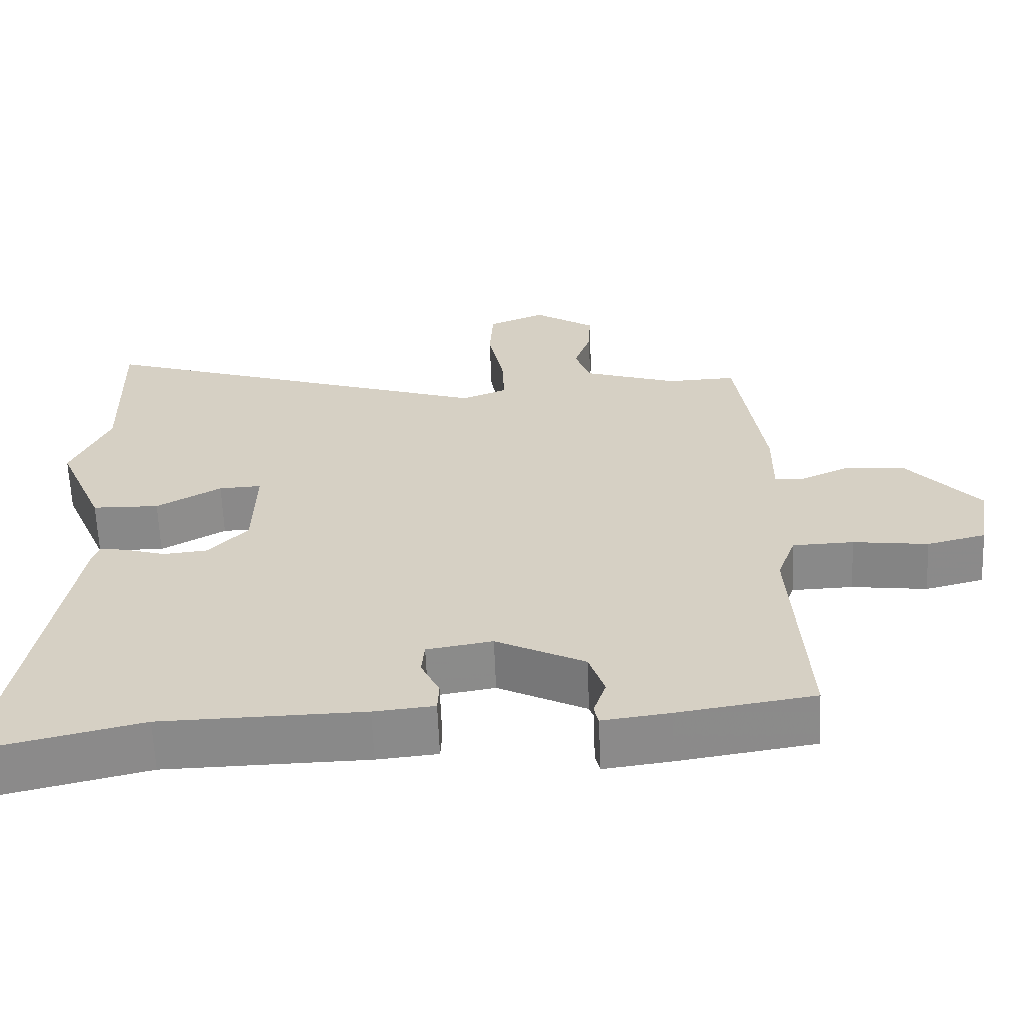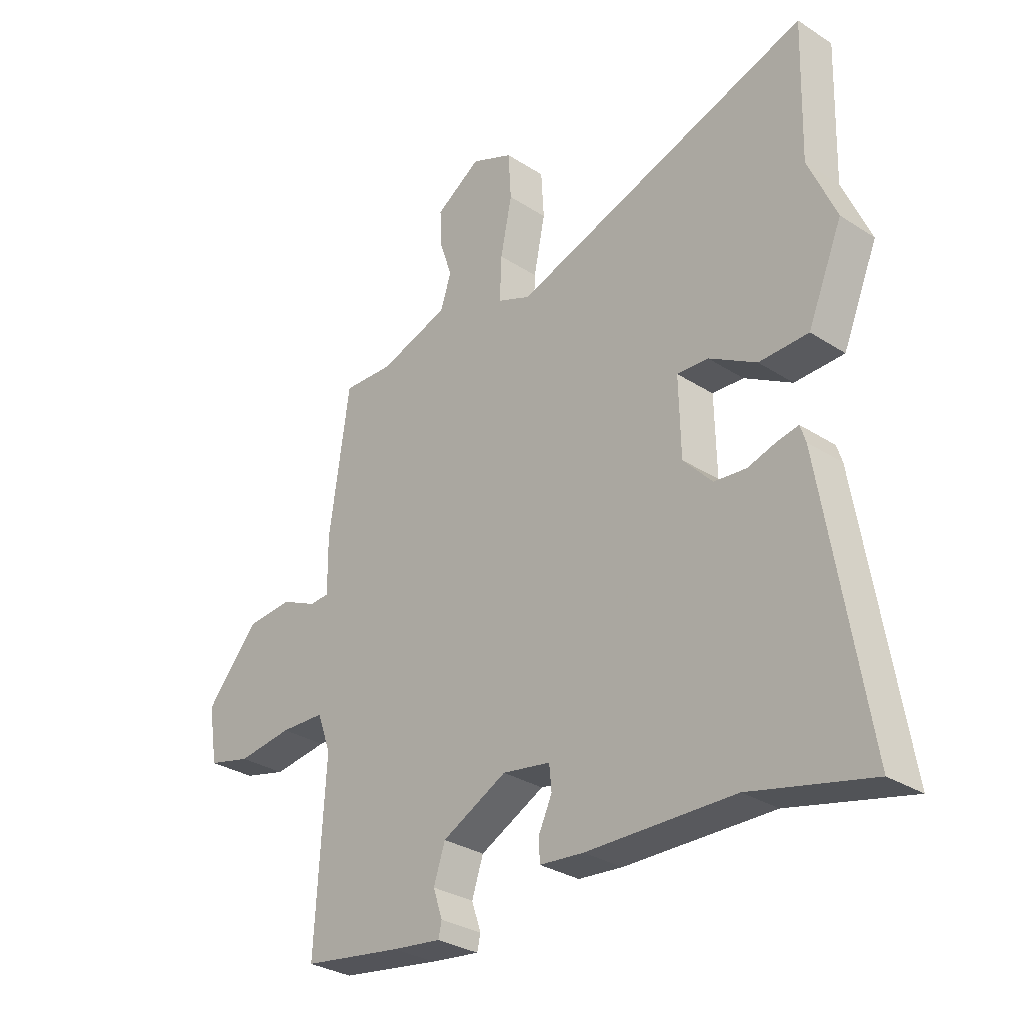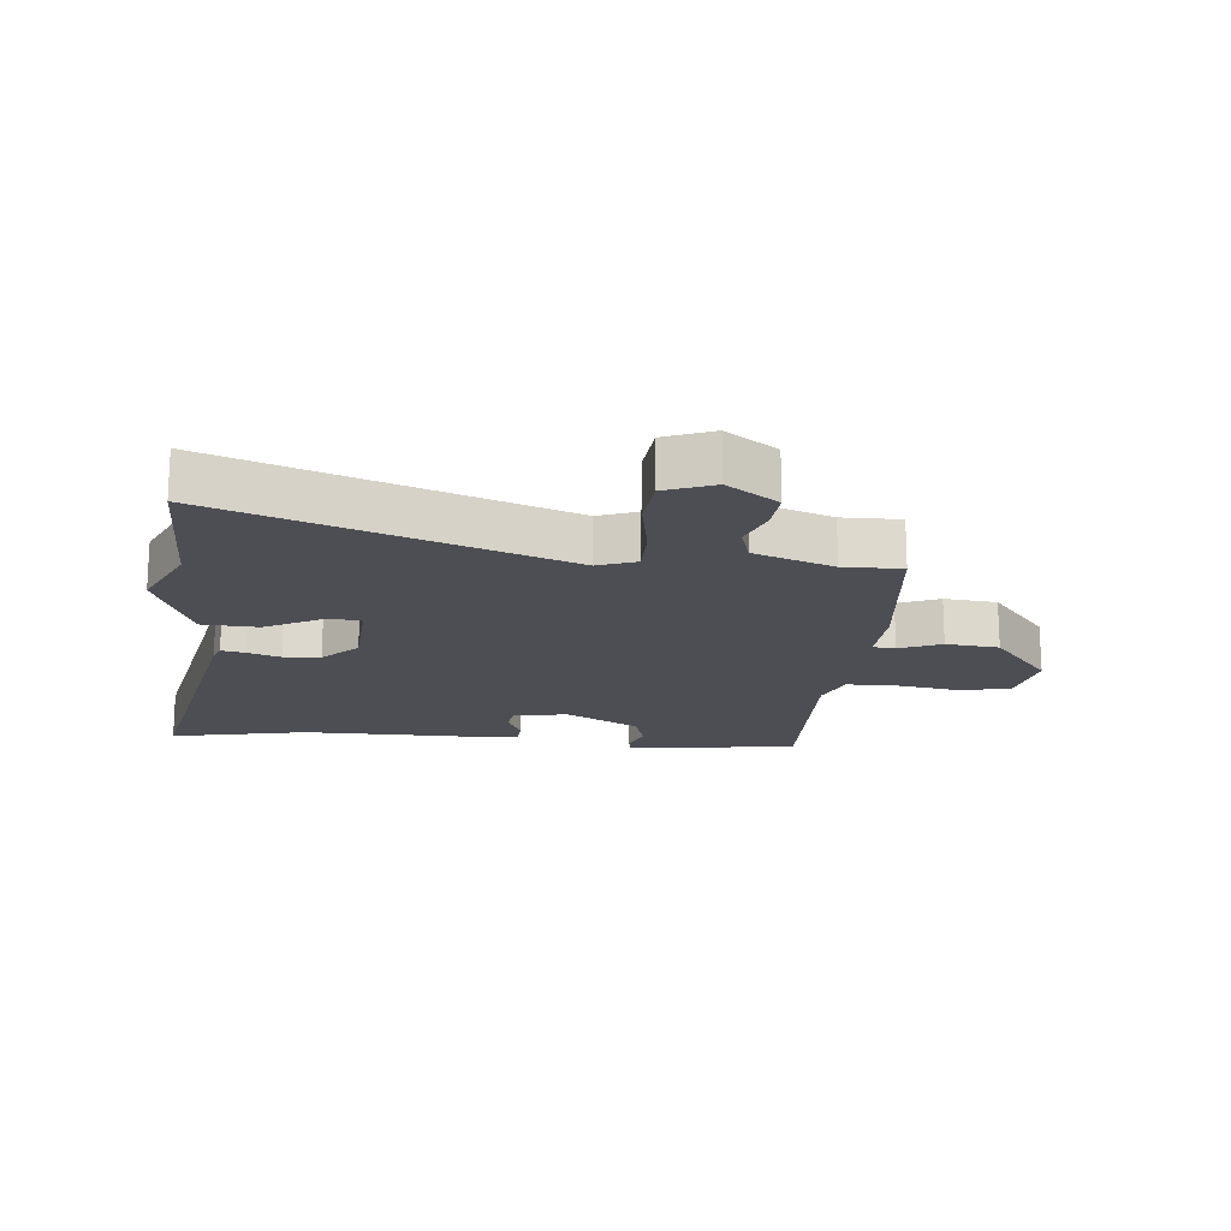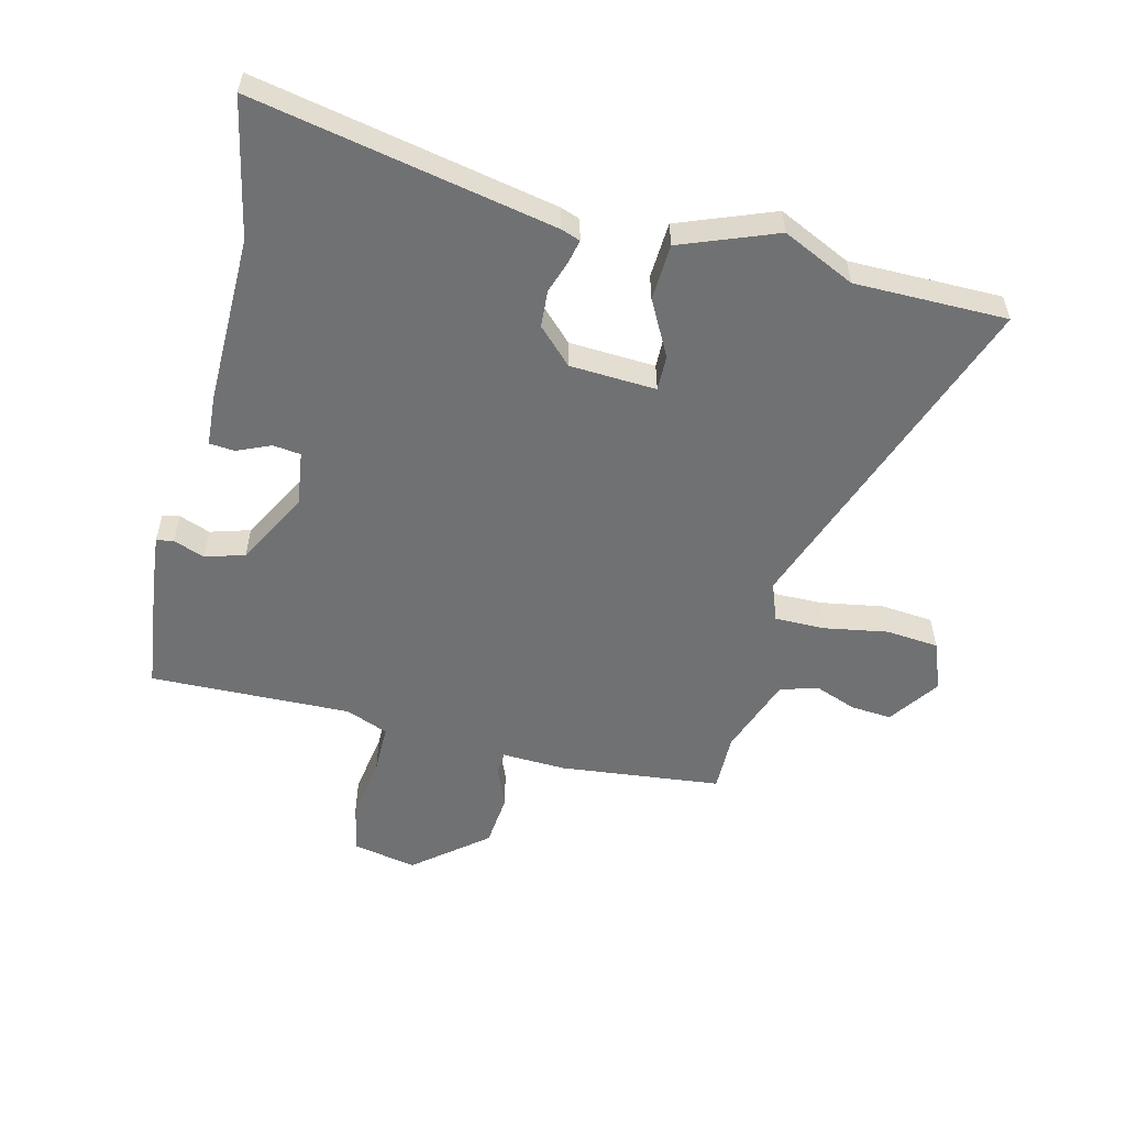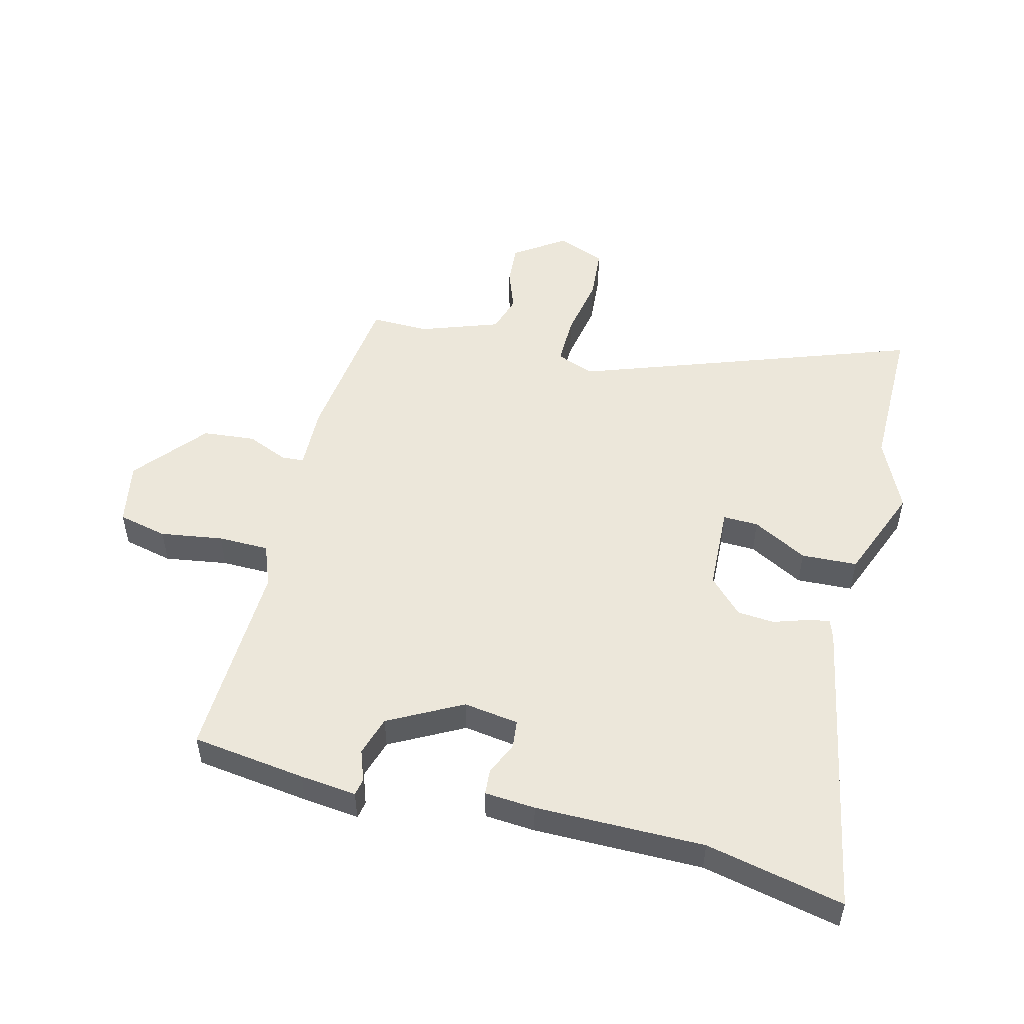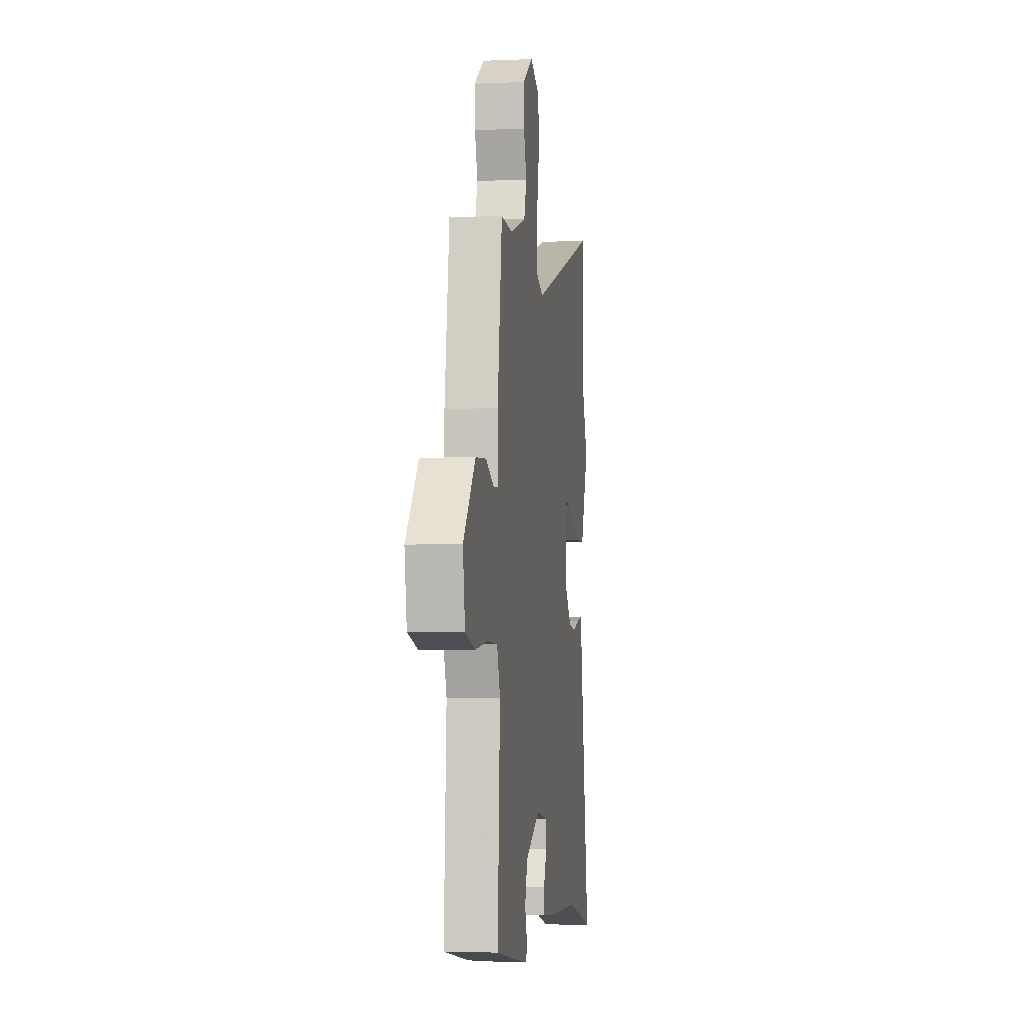
<metadata>
{"format":"obj","ext":"obj","renderer":"f3d","projection":"perspective","resolution":1024,"background":"white","views":[{"elev":-62.9,"azim":2.3,"up":"+Z"},{"elev":-30.7,"azim":-132.8,"up":"+Z"},{"elev":-17.4,"azim":-7.3,"up":"+Y"},{"elev":-55.1,"azim":-105.7,"up":"+Y"},{"elev":51.3,"azim":-167.1,"up":"+Y"},{"elev":-4.1,"azim":98.0,"up":"+Z"}]}
</metadata>
<code>
v -0.497 0.07 0.404
v -0.504 0.07 0.649
v 0.045 0.07 0.468
v 0.106 0.07 0.493
v 0.103 0.07 0.574
v 0.082 0.07 0.676
v 0.087 0.07 0.761
v 0.164 0.07 0.794
v 0.247 0.07 0.74
v 0.244 0.07 0.674
v 0.221 0.07 0.606
v 0.241 0.07 0.546
v 0.369 0.07 0.504
v 0.462 0.07 0.508
v 0.499 0.07 0.249
v 0.498 0.07 0.146
v 0.534 0.07 0.144
v 0.6 0.07 0.174
v 0.685 0.07 0.168
v 0.782 0.07 0.056
v 0.765 0.07 -0.047
v 0.686 0.07 -0.067
v 0.585 0.07 -0.054
v 0.503 0.07 -0.057
v 0.478 0.07 -0.126
v 0.497 0.07 -0.45
v 0.314 0.07 -0.479
v 0.224 0.07 -0.491
v 0.218 0.07 -0.464
v 0.235 0.07 -0.413
v 0.214 0.07 -0.35
v 0.095 0.07 -0.29
v 0.007 0.07 -0.305
v 0.003 0.07 -0.35
v 0.028 0.07 -0.403
v 0.026 0.07 -0.444
v -0.055 0.07 -0.452
v -0.326 0.07 -0.458
v -0.546 0.07 -0.511
v -0.466 0.07 -0.025
v -0.456 0.07 0.006
v -0.418 0.07 -0.001
v -0.365 0.07 -0.017
v -0.306 0.07 -0.011
v -0.253 0.07 0.046
v -0.25 0.07 0.185
v -0.307 0.07 0.182
v -0.394 0.07 0.132
v -0.484 0.07 0.134
v -0.548 0.07 0.286
v -0.497 0 0.404
v -0.504 0 0.649
v 0.045 0 0.468
v 0.106 0 0.493
v 0.103 0 0.574
v 0.082 0 0.676
v 0.087 0 0.761
v 0.164 0 0.794
v 0.247 0 0.74
v 0.244 0 0.674
v 0.221 0 0.606
v 0.241 0 0.546
v 0.369 0 0.504
v 0.462 0 0.508
v 0.499 0 0.249
v 0.498 0 0.146
v 0.534 0 0.144
v 0.6 0 0.174
v 0.685 0 0.168
v 0.782 0 0.056
v 0.765 0 -0.047
v 0.686 0 -0.067
v 0.585 0 -0.054
v 0.503 0 -0.057
v 0.478 0 -0.126
v 0.497 0 -0.45
v 0.314 0 -0.479
v 0.224 0 -0.491
v 0.218 0 -0.464
v 0.235 0 -0.413
v 0.214 0 -0.35
v 0.095 0 -0.29
v 0.007 0 -0.305
v 0.003 0 -0.35
v 0.028 0 -0.403
v 0.026 0 -0.444
v -0.055 0 -0.452
v -0.326 0 -0.458
v -0.546 0 -0.511
v -0.466 0 -0.025
v -0.456 0 0.006
v -0.418 0 -0.001
v -0.365 0 -0.017
v -0.306 0 -0.011
v -0.253 0 0.046
v -0.25 0 0.185
v -0.307 0 0.182
v -0.394 0 0.132
v -0.484 0 0.134
v -0.548 0 0.286
f 49 50 1
f 48 49 1
f 47 48 1
f 1 2 3
f 47 1 3
f 46 47 3
f 45 46 3 4
f 41 42 43
f 40 41 43
f 39 40 43
f 38 39 43
f 38 43 44
f 37 38 44
f 36 37 44
f 35 36 44
f 34 35 44
f 33 34 44 45
f 28 29 30
f 27 28 30
f 26 27 30
f 25 26 30
f 24 25 30 31
f 21 22 23
f 20 21 23
f 19 20 23
f 18 19 23
f 17 18 23
f 16 17 23 24
f 13 14 15 16
f 24 31 32
f 16 24 32
f 13 16 32
f 12 13 32
f 9 10 11
f 8 9 11
f 7 8 11
f 6 7 11
f 5 6 11
f 4 5 11 12
f 32 33 45
f 12 32 45
f 4 12 45
f 51 100 99
f 51 99 98
f 51 98 97
f 53 52 51
f 53 51 97
f 53 97 96
f 54 53 96 95
f 93 92 91
f 93 91 90
f 93 90 89
f 93 89 88
f 94 93 88
f 94 88 87
f 94 87 86
f 94 86 85
f 94 85 84
f 95 94 84 83
f 80 79 78
f 80 78 77
f 80 77 76
f 80 76 75
f 81 80 75 74
f 73 72 71
f 73 71 70
f 73 70 69
f 73 69 68
f 73 68 67
f 74 73 67 66
f 66 65 64 63
f 82 81 74
f 82 74 66
f 82 66 63
f 82 63 62
f 61 60 59
f 61 59 58
f 61 58 57
f 61 57 56
f 61 56 55
f 62 61 55 54
f 95 83 82
f 95 82 62
f 95 62 54
f 1 51 52 2
f 2 52 53 3
f 3 53 54 4
f 4 54 55 5
f 5 55 56 6
f 6 56 57 7
f 7 57 58 8
f 8 58 59 9
f 9 59 60 10
f 10 60 61 11
f 11 61 62 12
f 12 62 63 13
f 13 63 64 14
f 14 64 65 15
f 15 65 66 16
f 16 66 67 17
f 17 67 68 18
f 18 68 69 19
f 19 69 70 20
f 20 70 71 21
f 21 71 72 22
f 22 72 73 23
f 23 73 74 24
f 24 74 75 25
f 25 75 76 26
f 26 76 77 27
f 27 77 78 28
f 28 78 79 29
f 29 79 80 30
f 30 80 81 31
f 31 81 82 32
f 32 82 83 33
f 33 83 84 34
f 34 84 85 35
f 35 85 86 36
f 36 86 87 37
f 37 87 88 38
f 38 88 89 39
f 39 89 90 40
f 40 90 91 41
f 41 91 92 42
f 42 92 93 43
f 43 93 94 44
f 44 94 95 45
f 45 95 96 46
f 46 96 97 47
f 47 97 98 48
f 48 98 99 49
f 49 99 100 50
f 50 100 51 1

</code>
